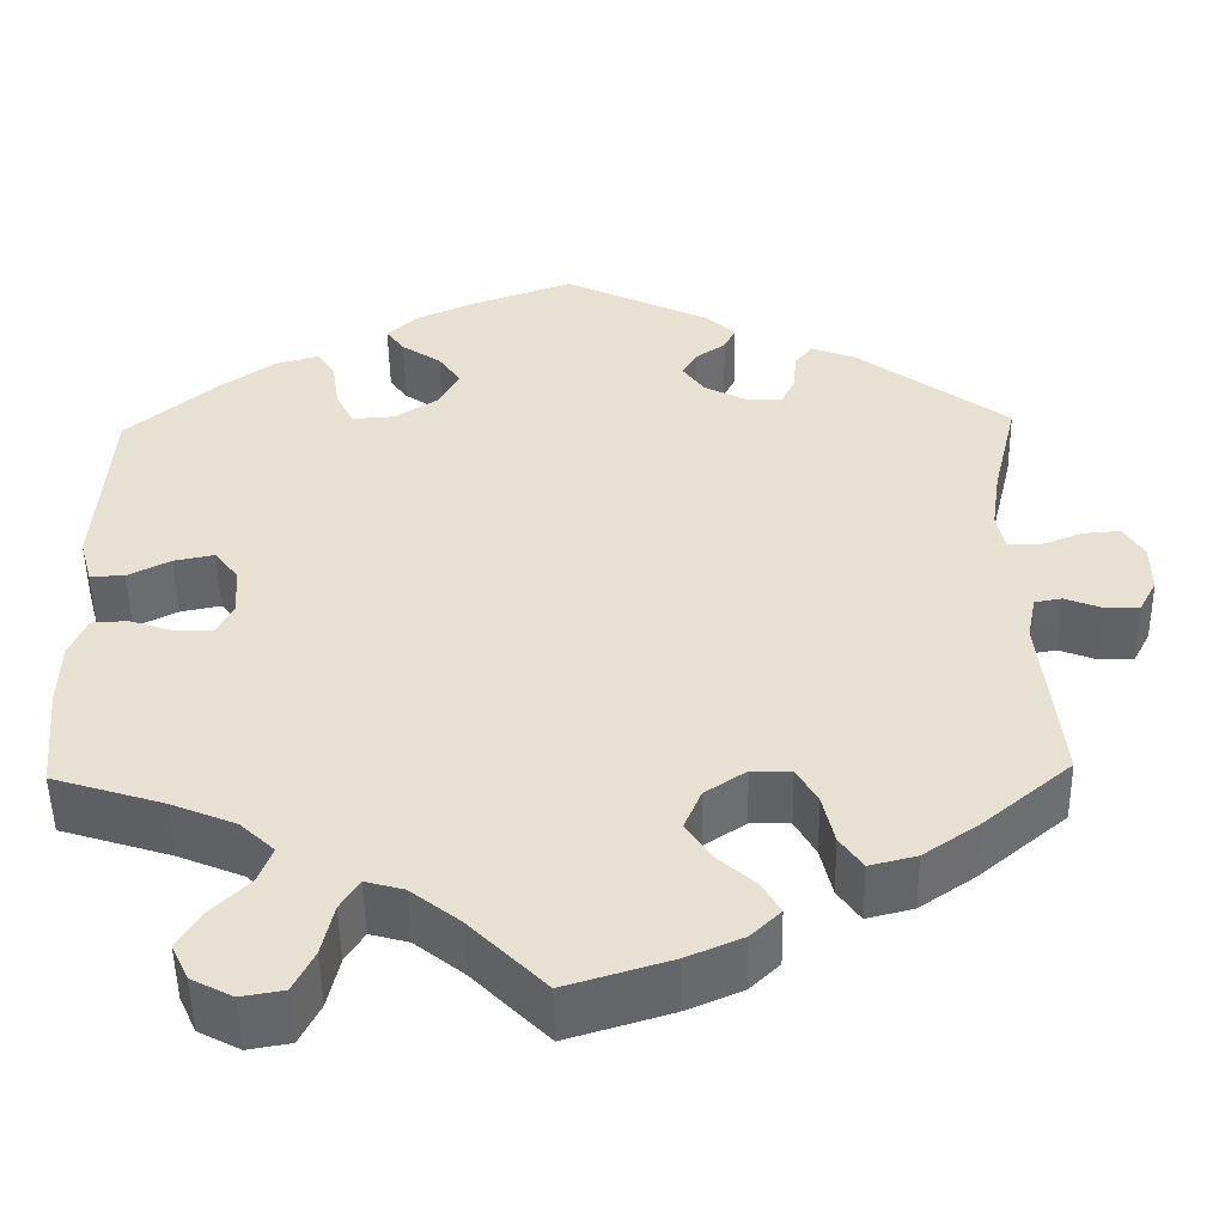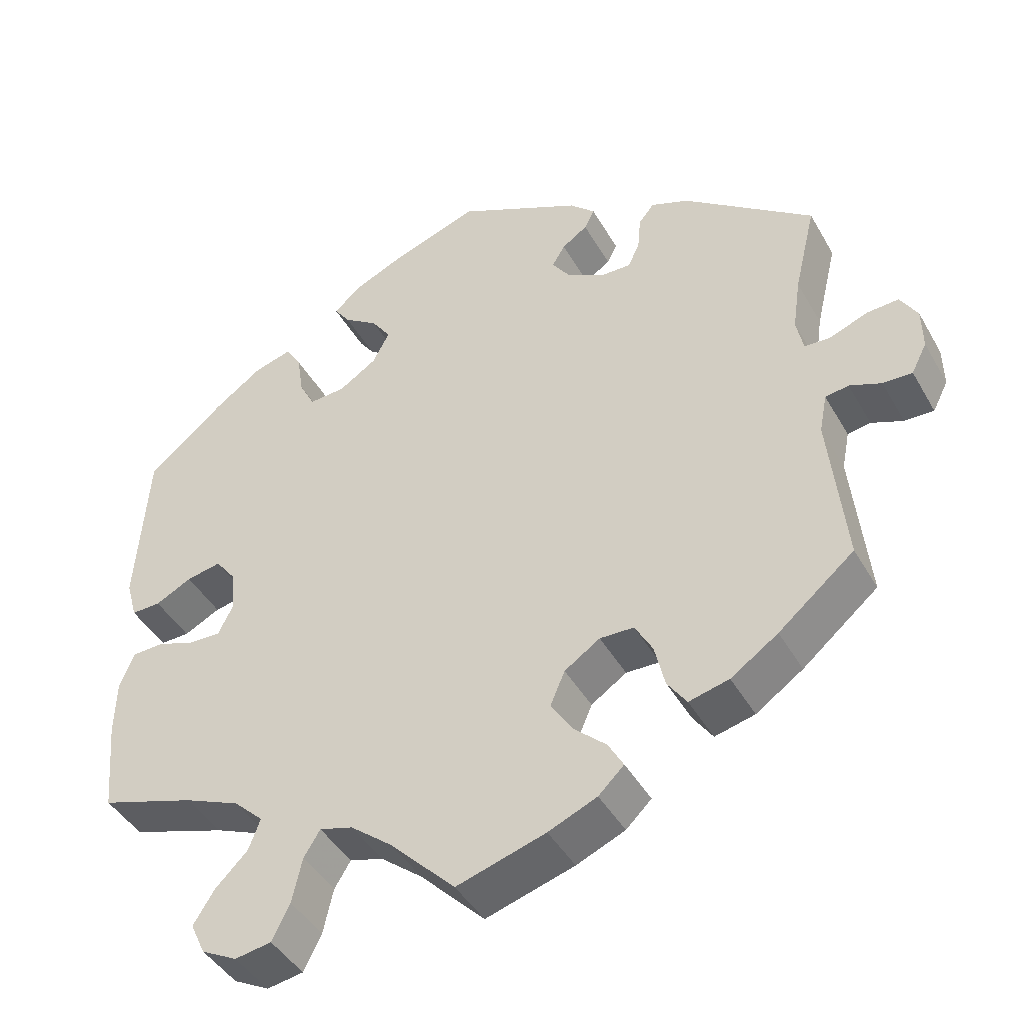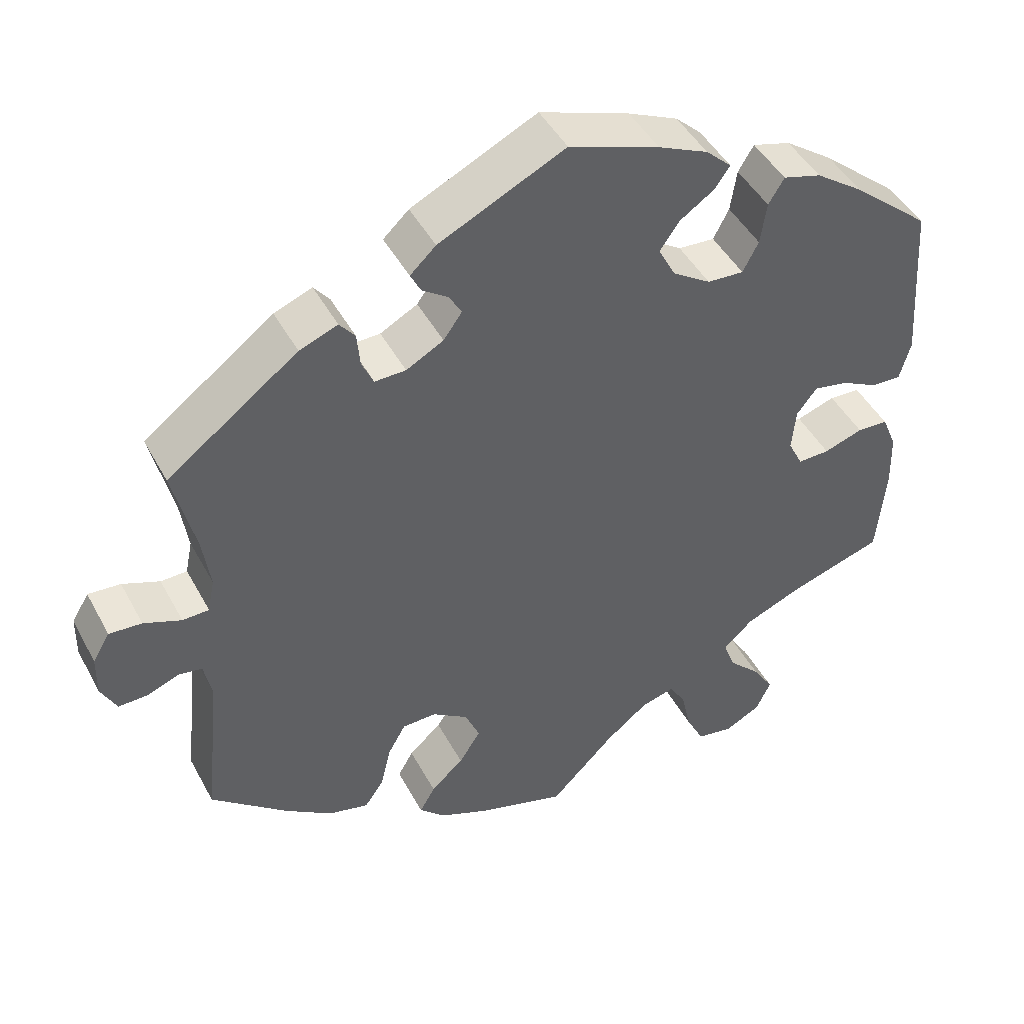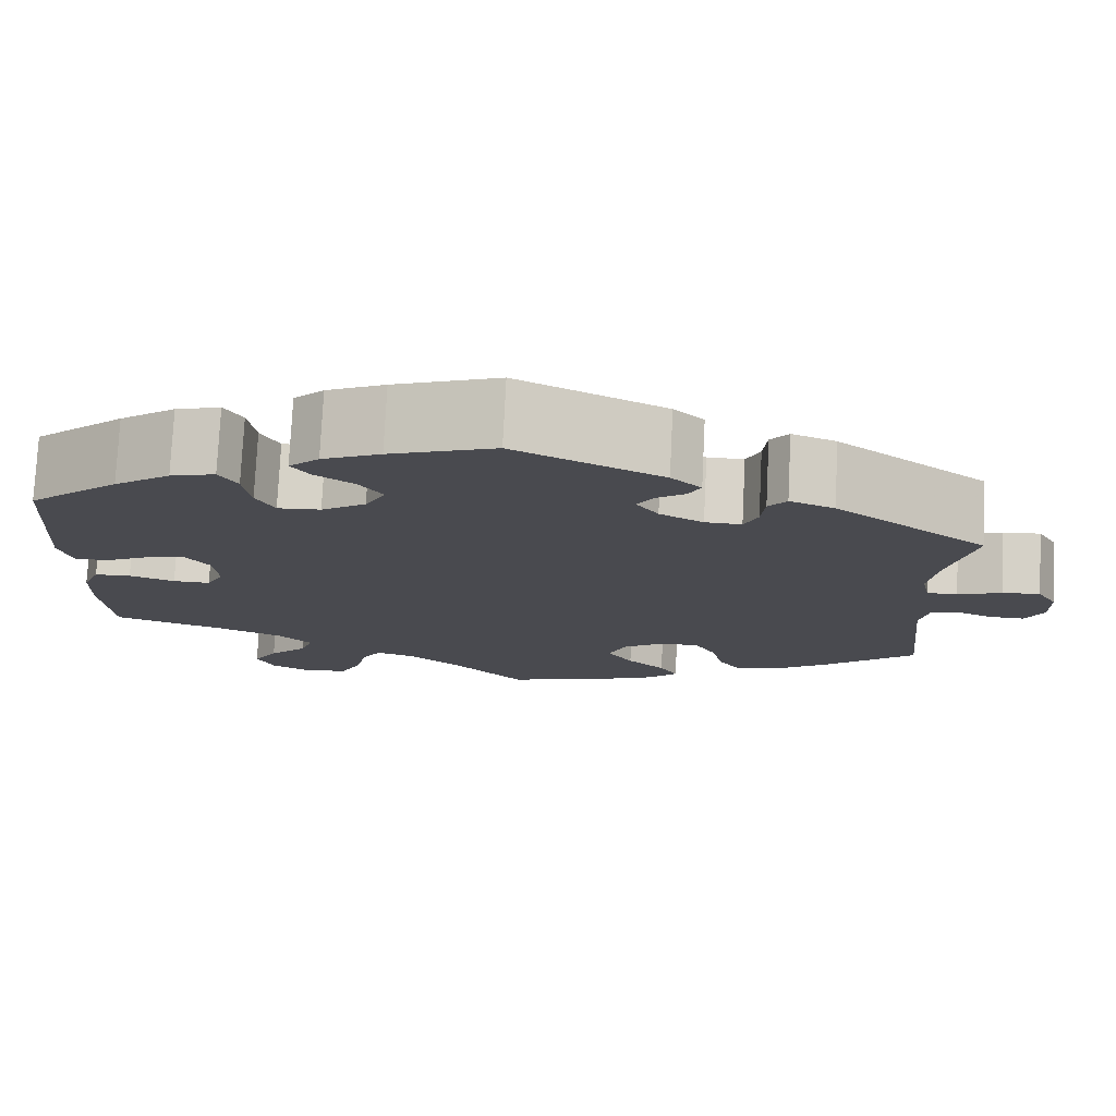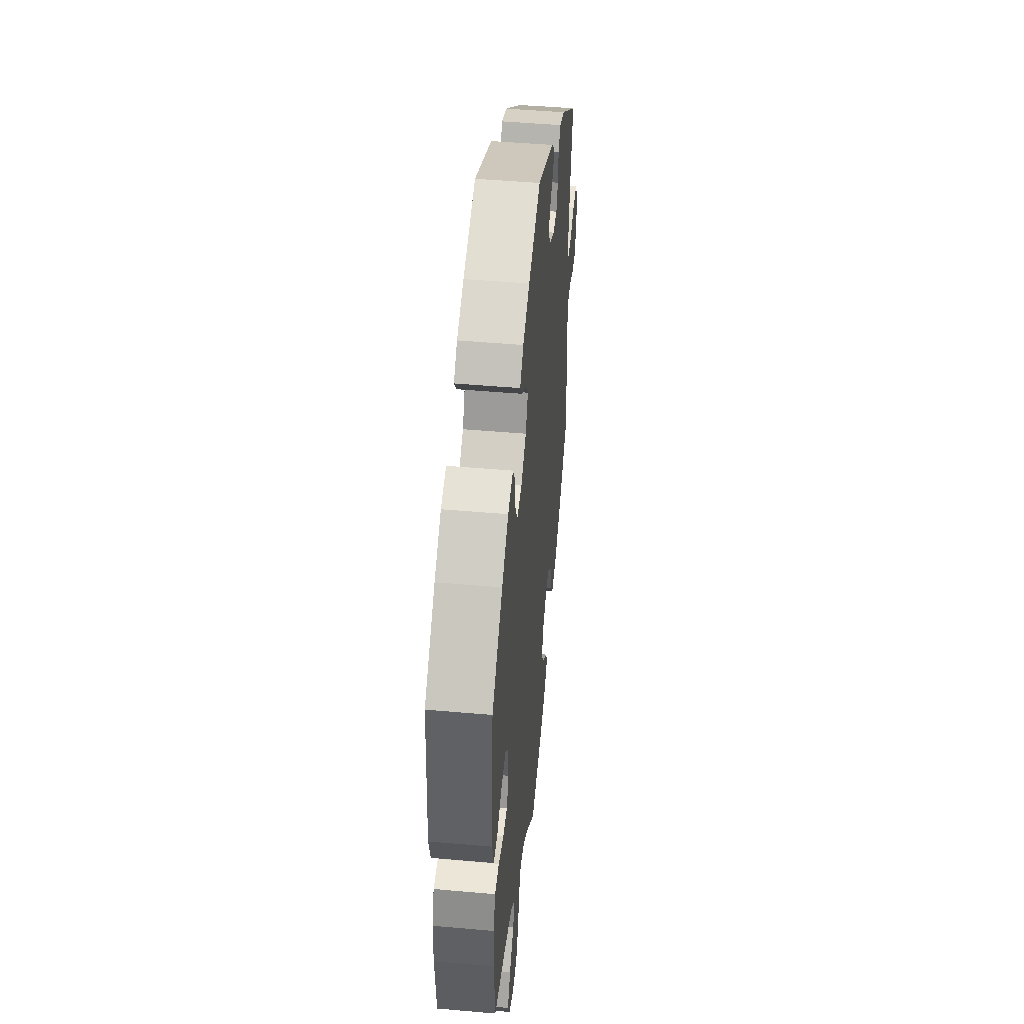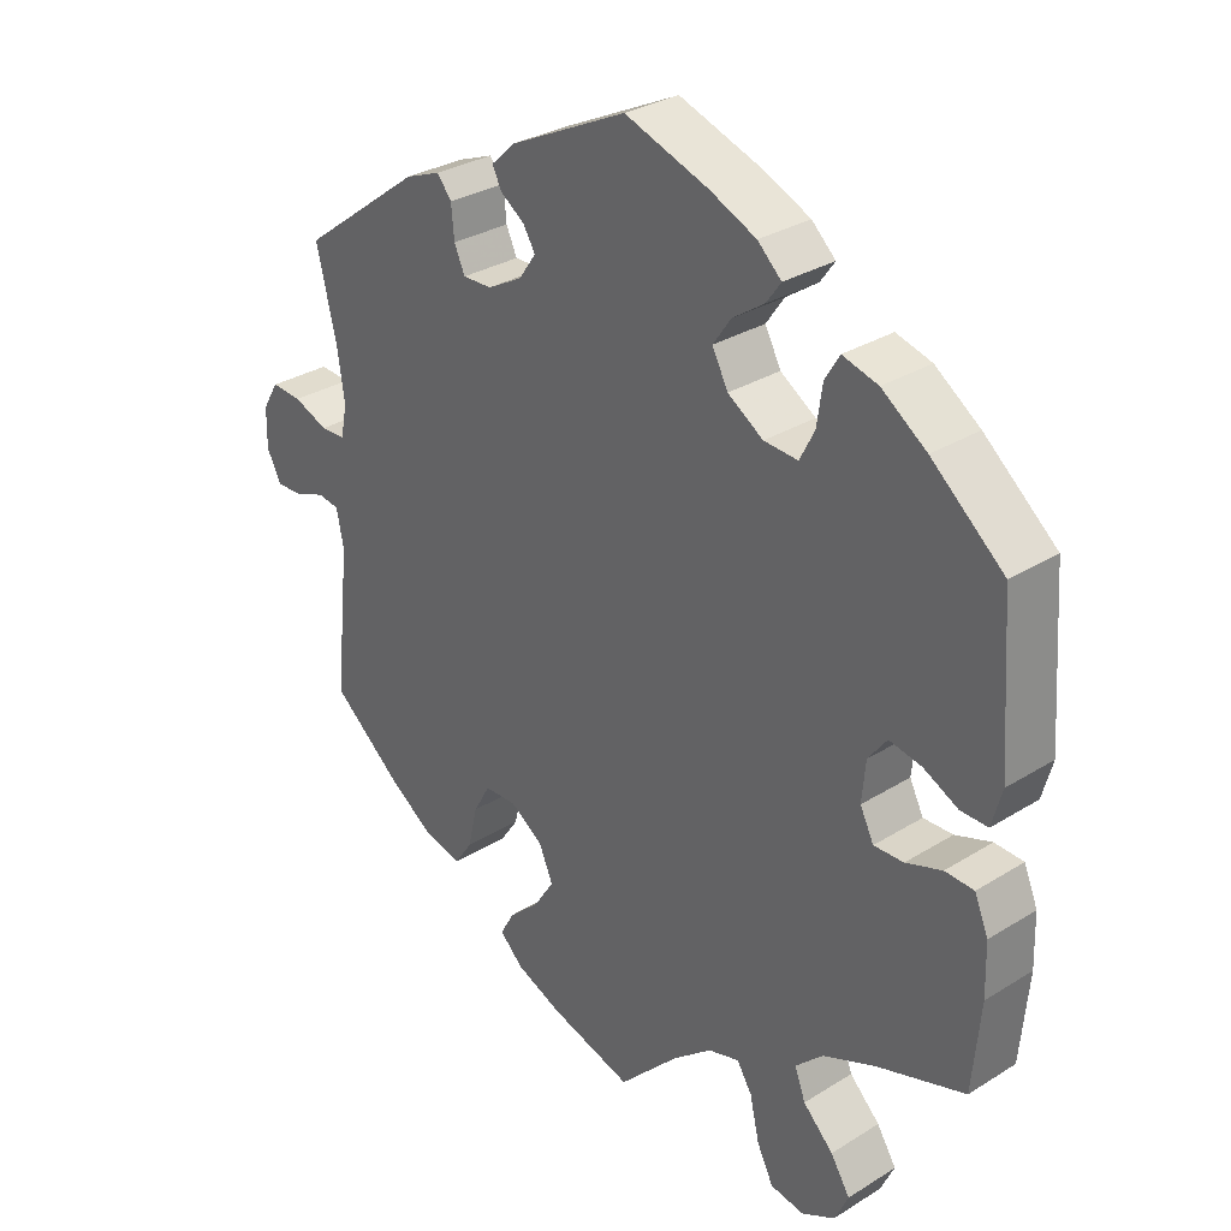
<metadata>
{"format":"obj","ext":"obj","renderer":"f3d","projection":"perspective","resolution":1024,"background":"white","views":[{"elev":-50.7,"azim":-179.0,"up":"+Z"},{"elev":-43.4,"azim":-152.2,"up":"+Z"},{"elev":45.8,"azim":-27.0,"up":"+Z"},{"elev":76.5,"azim":-177.2,"up":"+Z"},{"elev":47.3,"azim":95.7,"up":"+Z"},{"elev":30.5,"azim":48.0,"up":"+Z"}]}
</metadata>
<code>
v 0.515 0.07 0.077
v 0.501 0.07 0.026
v 0.463 0.07 0.027
v 0.416 0.07 0.051
v 0.371 0.07 0.06
v 0.345 0.07 0.026
v 0.34 0.07 -0.029
v 0.359 0.07 -0.067
v 0.4 0.07 -0.066
v 0.45 0.07 -0.049
v 0.49 0.07 -0.051
v 0.509 0.07 -0.097
v 0.511 0.07 -0.168
v 0.5 0.07 -0.289
v 0.377 0.07 -0.328
v 0.305 0.07 -0.358
v 0.267 0.07 -0.394
v 0.282 0.07 -0.434
v 0.324 0.07 -0.476
v 0.351 0.07 -0.519
v 0.332 0.07 -0.56
v 0.286 0.07 -0.584
v 0.239 0.07 -0.576
v 0.216 0.07 -0.53
v 0.203 0.07 -0.472
v 0.182 0.07 -0.438
v 0.139 0.07 -0.45
v 0.085 0.07 -0.493
v 0.001 0.07 -0.578
v -0.114 0.07 -0.543
v -0.177 0.07 -0.516
v -0.21 0.07 -0.484
v -0.19 0.07 -0.449
v -0.148 0.07 -0.411
v -0.12 0.07 -0.368
v -0.139 0.07 -0.323
v -0.185 0.07 -0.292
v -0.229 0.07 -0.293
v -0.252 0.07 -0.334
v -0.265 0.07 -0.39
v -0.29 0.07 -0.426
v -0.342 0.07 -0.413
v -0.403 0.07 -0.371
v -0.501 0.07 -0.289
v -0.48 0.07 -0.088
v -0.49 0.07 -0.038
v -0.52 0.07 -0.033
v -0.561 0.07 -0.049
v -0.599 0.07 -0.05
v -0.619 0.07 -0.011
v -0.618 0.07 0.043
v -0.596 0.07 0.08
v -0.554 0.07 0.077
v -0.506 0.07 0.058
v -0.472 0.07 0.059
v -0.463 0.07 0.103
v -0.473 0.07 0.172
v -0.501 0.07 0.289
v -0.333 0.07 0.414
v -0.284 0.07 0.433
v -0.264 0.07 0.408
v -0.26 0.07 0.364
v -0.245 0.07 0.331
v -0.205 0.07 0.332
v -0.157 0.07 0.358
v -0.133 0.07 0.392
v -0.15 0.07 0.42
v -0.183 0.07 0.443
v -0.196 0.07 0.469
v -0.163 0.07 0.5
v -0.001 0.07 0.578
v 0.115 0.07 0.537
v 0.179 0.07 0.508
v 0.212 0.07 0.477
v 0.192 0.07 0.449
v 0.148 0.07 0.419
v 0.123 0.07 0.383
v 0.145 0.07 0.341
v 0.194 0.07 0.309
v 0.241 0.07 0.306
v 0.261 0.07 0.345
v 0.269 0.07 0.399
v 0.289 0.07 0.432
v 0.338 0.07 0.418
v 0.4 0.07 0.374
v 0.5 0.07 0.289
v 0.515 0 0.077
v 0.501 0 0.026
v 0.463 0 0.027
v 0.416 0 0.051
v 0.371 0 0.06
v 0.345 0 0.026
v 0.34 0 -0.029
v 0.359 0 -0.067
v 0.4 0 -0.066
v 0.45 0 -0.049
v 0.49 0 -0.051
v 0.509 0 -0.097
v 0.511 0 -0.168
v 0.5 0 -0.289
v 0.377 0 -0.328
v 0.305 0 -0.358
v 0.267 0 -0.394
v 0.282 0 -0.434
v 0.324 0 -0.476
v 0.351 0 -0.519
v 0.332 0 -0.56
v 0.286 0 -0.584
v 0.239 0 -0.576
v 0.216 0 -0.53
v 0.203 0 -0.472
v 0.182 0 -0.438
v 0.139 0 -0.45
v 0.085 0 -0.493
v 0.001 0 -0.578
v -0.114 0 -0.543
v -0.177 0 -0.516
v -0.21 0 -0.484
v -0.19 0 -0.449
v -0.148 0 -0.411
v -0.12 0 -0.368
v -0.139 0 -0.323
v -0.185 0 -0.292
v -0.229 0 -0.293
v -0.252 0 -0.334
v -0.265 0 -0.39
v -0.29 0 -0.426
v -0.342 0 -0.413
v -0.403 0 -0.371
v -0.501 0 -0.289
v -0.48 0 -0.088
v -0.49 0 -0.038
v -0.52 0 -0.033
v -0.561 0 -0.049
v -0.599 0 -0.05
v -0.619 0 -0.011
v -0.618 0 0.043
v -0.596 0 0.08
v -0.554 0 0.077
v -0.506 0 0.058
v -0.472 0 0.059
v -0.463 0 0.103
v -0.473 0 0.172
v -0.501 0 0.289
v -0.333 0 0.414
v -0.284 0 0.433
v -0.264 0 0.408
v -0.26 0 0.364
v -0.245 0 0.331
v -0.205 0 0.332
v -0.157 0 0.358
v -0.133 0 0.392
v -0.15 0 0.42
v -0.183 0 0.443
v -0.196 0 0.469
v -0.163 0 0.5
v -0.001 0 0.578
v 0.115 0 0.537
v 0.179 0 0.508
v 0.212 0 0.477
v 0.192 0 0.449
v 0.148 0 0.419
v 0.123 0 0.383
v 0.145 0 0.341
v 0.194 0 0.309
v 0.241 0 0.306
v 0.261 0 0.345
v 0.269 0 0.399
v 0.289 0 0.432
v 0.338 0 0.418
v 0.4 0 0.374
v 0.5 0 0.289
f 81 82 83 84
f 80 81 84 85
f 73 74 75 76
f 73 76 77
f 72 73 77
f 71 72 77
f 70 71 77 78
f 67 68 69 70
f 66 67 70 78
f 59 60 61 62
f 57 58 59 62
f 56 57 62 63
f 55 56 63 64
f 51 52 53 54
f 51 54 55
f 50 51 55
f 47 48 49 50
f 46 47 50 55
f 45 46 55 64
f 39 40 41 42
f 38 39 42 43
f 31 32 33 34
f 31 34 35
f 28 29 30 31
f 27 28 31 35
f 26 27 35 36
f 22 23 24 25
f 22 25 26
f 21 22 26
f 18 19 20 21
f 18 21 26
f 17 18 26 36
f 12 13 14 15
f 12 15 16
f 9 10 11 12
f 8 9 12 16
f 7 8 16 17
f 1 2 3 4
f 1 4 5
f 80 85 86 1
f 65 66 78 79
f 45 64 65 79
f 38 43 44 45
f 37 38 45 79
f 6 7 17 36
f 5 6 36 37
f 79 80 1 5
f 5 37 79
f 170 169 168 167
f 171 170 167 166
f 162 161 160 159
f 163 162 159
f 163 159 158
f 163 158 157
f 164 163 157 156
f 156 155 154 153
f 164 156 153 152
f 148 147 146 145
f 148 145 144 143
f 149 148 143 142
f 150 149 142 141
f 140 139 138 137
f 141 140 137
f 141 137 136
f 136 135 134 133
f 141 136 133 132
f 150 141 132 131
f 128 127 126 125
f 129 128 125 124
f 120 119 118 117
f 121 120 117
f 117 116 115 114
f 121 117 114 113
f 122 121 113 112
f 111 110 109 108
f 112 111 108
f 112 108 107
f 107 106 105 104
f 112 107 104
f 122 112 104 103
f 101 100 99 98
f 102 101 98
f 98 97 96 95
f 102 98 95 94
f 103 102 94 93
f 90 89 88 87
f 91 90 87
f 87 172 171 166
f 165 164 152 151
f 165 151 150 131
f 131 130 129 124
f 165 131 124 123
f 122 103 93 92
f 123 122 92 91
f 91 87 166 165
f 165 123 91
f 1 87 88 2
f 2 88 89 3
f 3 89 90 4
f 4 90 91 5
f 5 91 92 6
f 6 92 93 7
f 7 93 94 8
f 8 94 95 9
f 9 95 96 10
f 10 96 97 11
f 11 97 98 12
f 12 98 99 13
f 13 99 100 14
f 14 100 101 15
f 15 101 102 16
f 16 102 103 17
f 17 103 104 18
f 18 104 105 19
f 19 105 106 20
f 20 106 107 21
f 21 107 108 22
f 22 108 109 23
f 23 109 110 24
f 24 110 111 25
f 25 111 112 26
f 26 112 113 27
f 27 113 114 28
f 28 114 115 29
f 29 115 116 30
f 30 116 117 31
f 31 117 118 32
f 32 118 119 33
f 33 119 120 34
f 34 120 121 35
f 35 121 122 36
f 36 122 123 37
f 37 123 124 38
f 38 124 125 39
f 39 125 126 40
f 40 126 127 41
f 41 127 128 42
f 42 128 129 43
f 43 129 130 44
f 44 130 131 45
f 45 131 132 46
f 46 132 133 47
f 47 133 134 48
f 48 134 135 49
f 49 135 136 50
f 50 136 137 51
f 51 137 138 52
f 52 138 139 53
f 53 139 140 54
f 54 140 141 55
f 55 141 142 56
f 56 142 143 57
f 57 143 144 58
f 58 144 145 59
f 59 145 146 60
f 60 146 147 61
f 61 147 148 62
f 62 148 149 63
f 63 149 150 64
f 64 150 151 65
f 65 151 152 66
f 66 152 153 67
f 67 153 154 68
f 68 154 155 69
f 69 155 156 70
f 70 156 157 71
f 71 157 158 72
f 72 158 159 73
f 73 159 160 74
f 74 160 161 75
f 75 161 162 76
f 76 162 163 77
f 77 163 164 78
f 78 164 165 79
f 79 165 166 80
f 80 166 167 81
f 81 167 168 82
f 82 168 169 83
f 83 169 170 84
f 84 170 171 85
f 85 171 172 86
f 86 172 87 1

</code>
